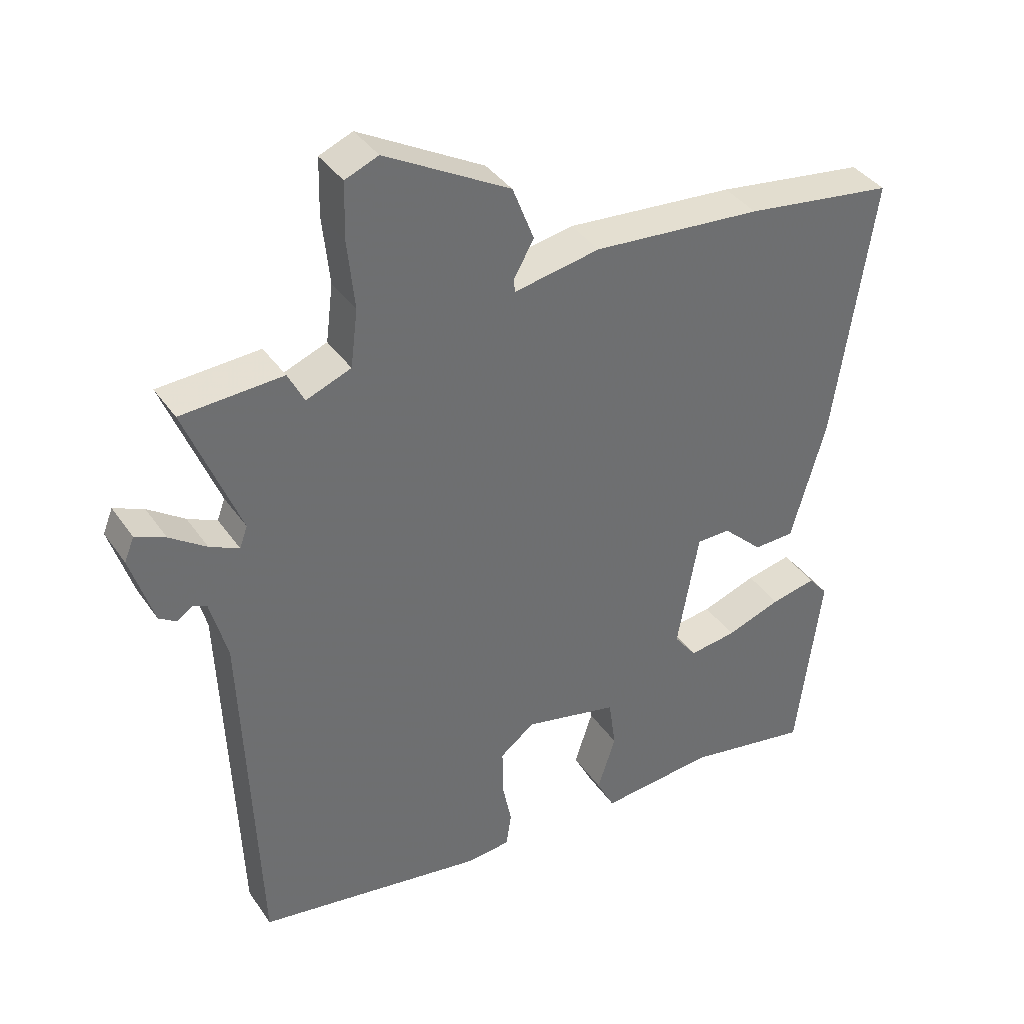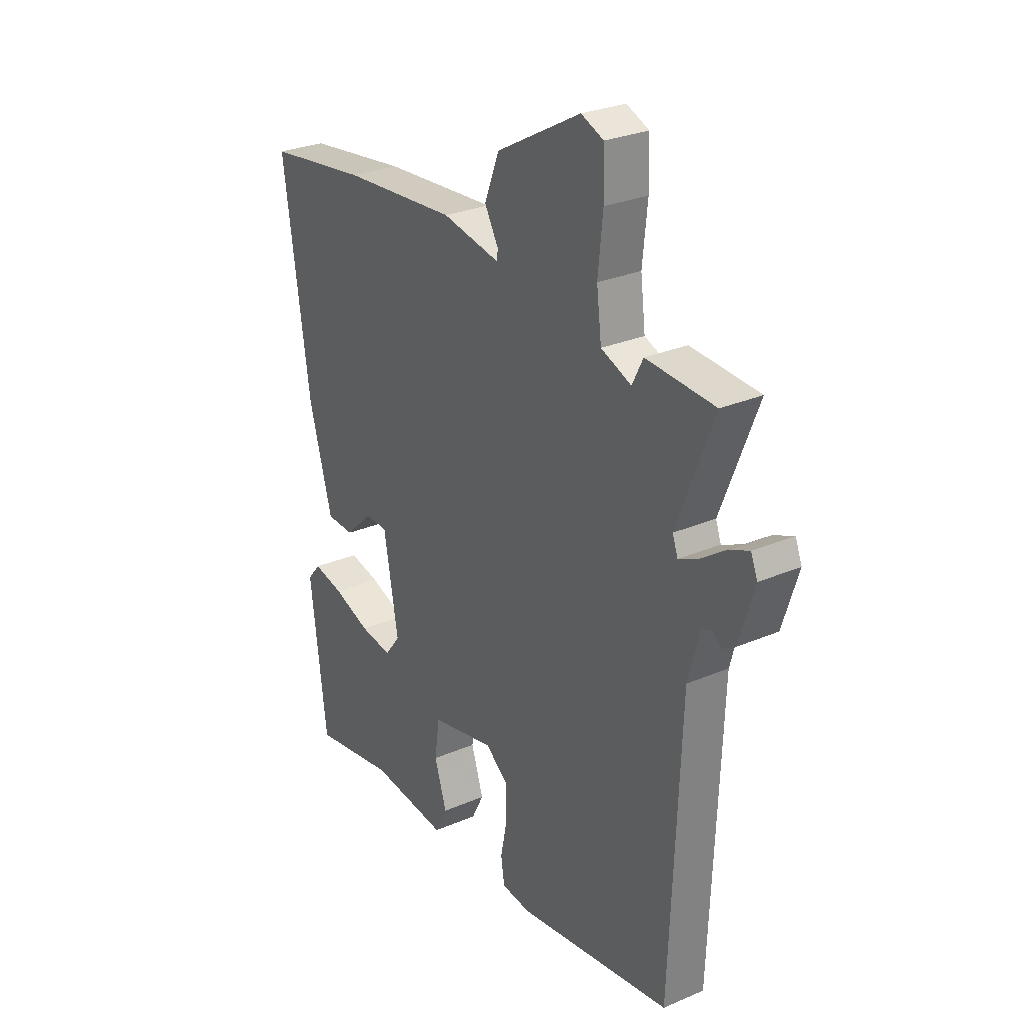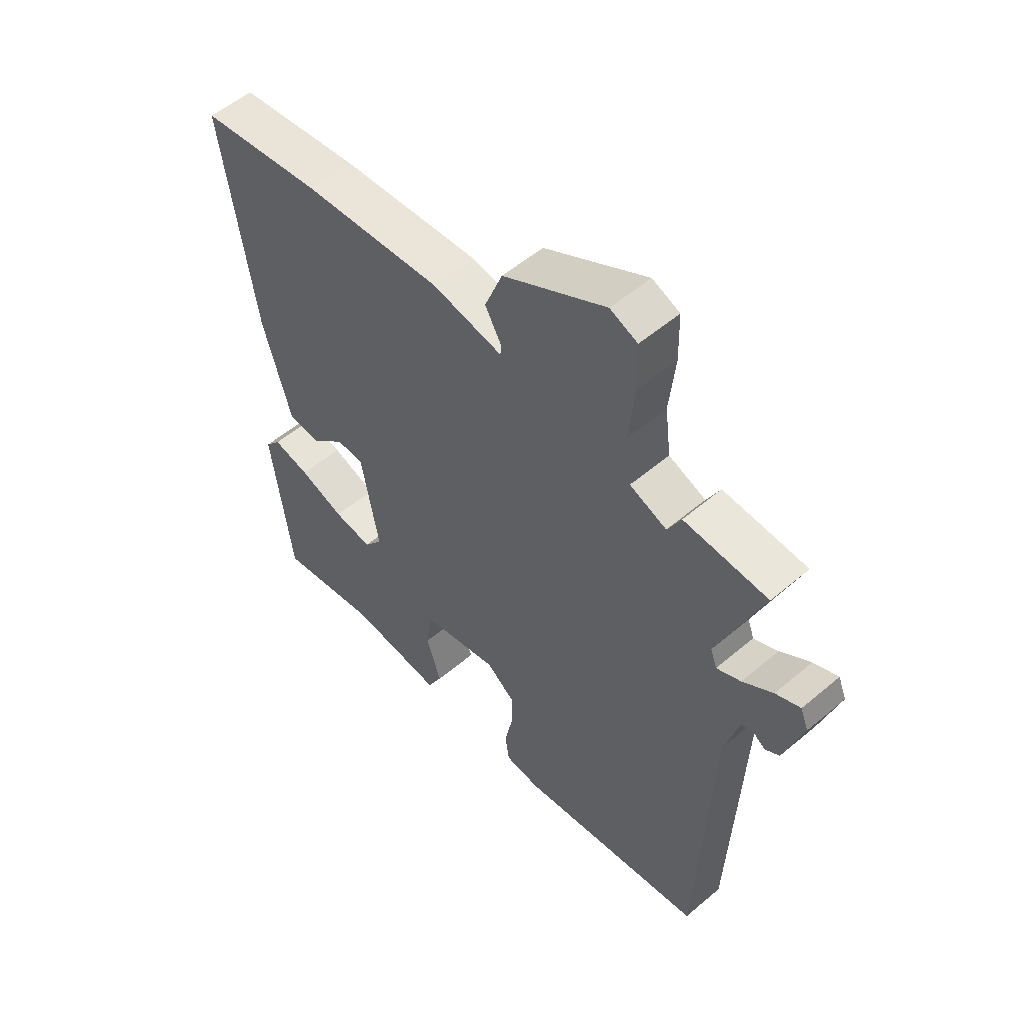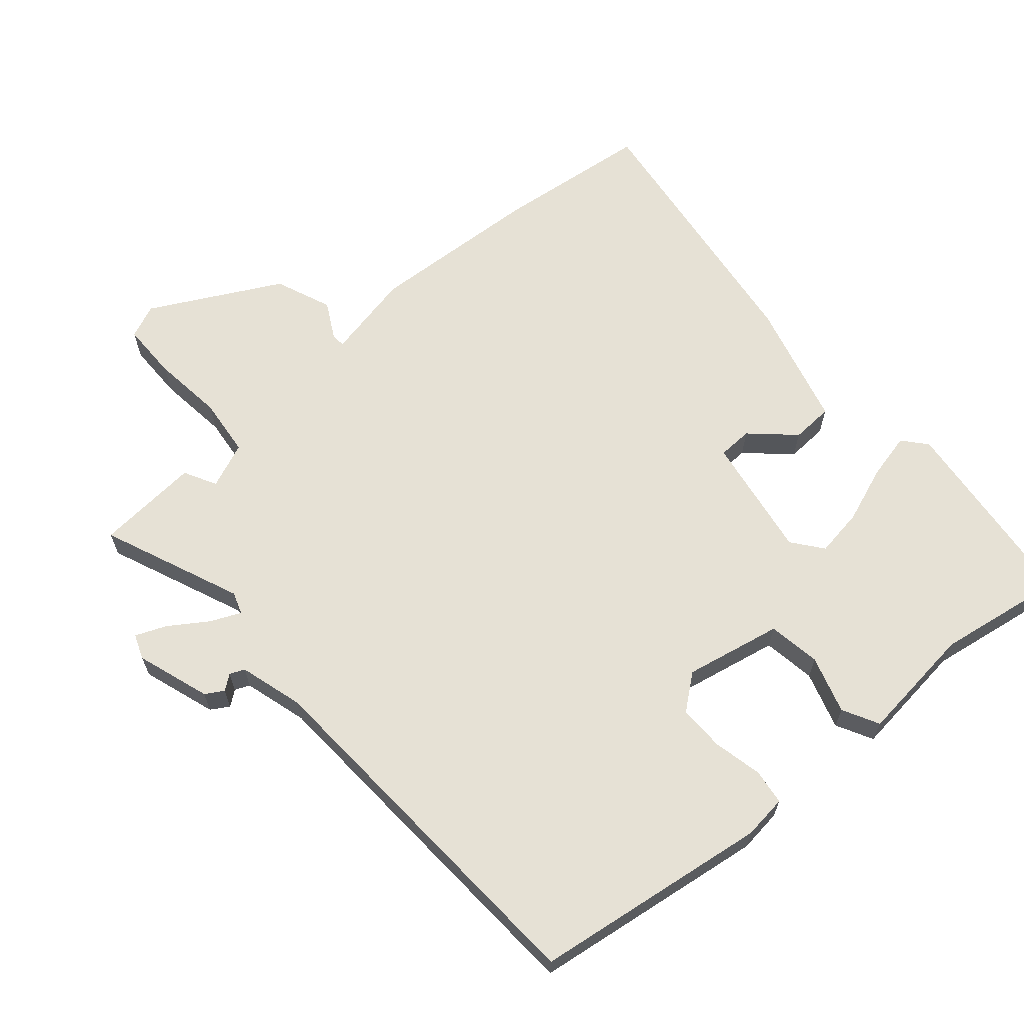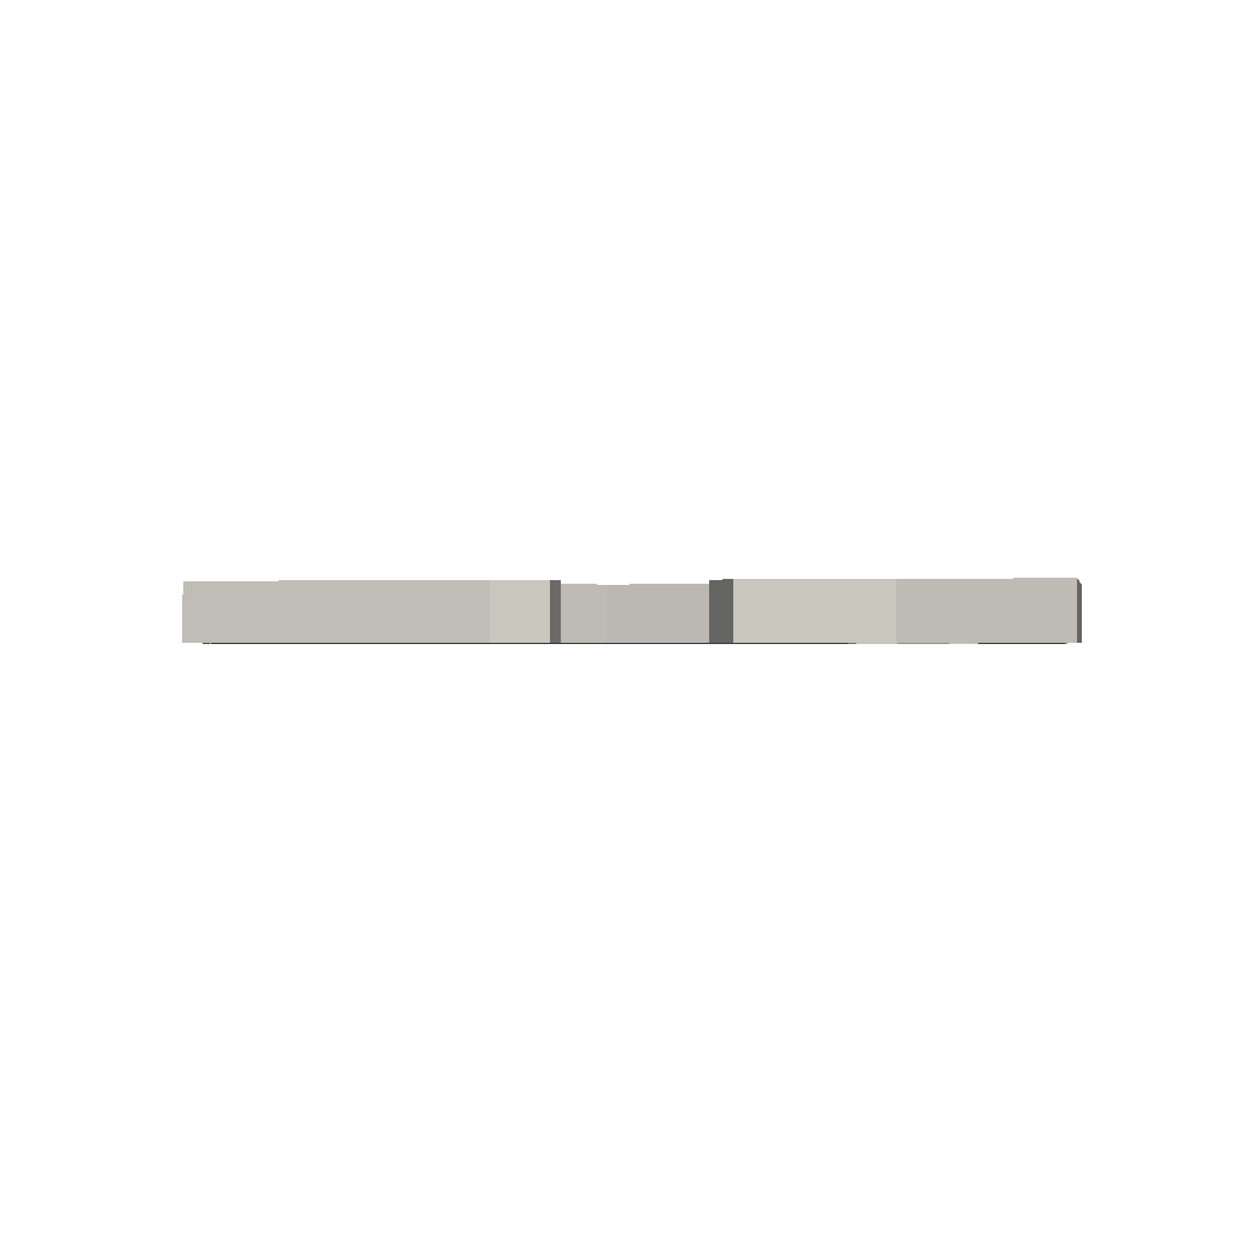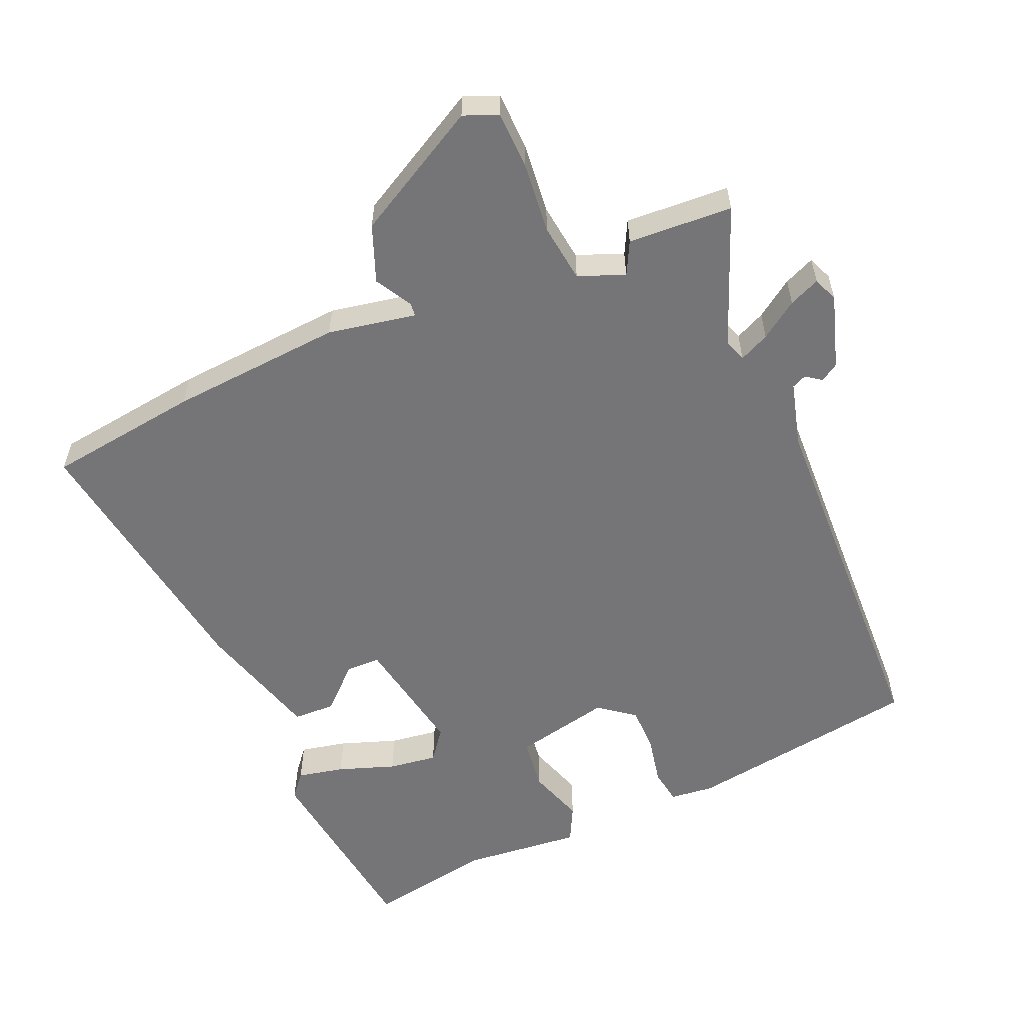
<metadata>
{"format":"obj","ext":"obj","renderer":"f3d","projection":"perspective","resolution":1024,"background":"white","views":[{"elev":38.1,"azim":149.3,"up":"+Z"},{"elev":28.0,"azim":56.9,"up":"+Z"},{"elev":54.5,"azim":48.1,"up":"+Z"},{"elev":64.7,"azim":138.3,"up":"+Y"},{"elev":-0.6,"azim":-176.1,"up":"+Y"},{"elev":-56.6,"azim":23.4,"up":"+Y"}]}
</metadata>
<code>
v 0.411 0.07 0.505
v 0.567 0.07 0.496
v 0.484 0.07 0.286
v 0.496 0.07 0.253
v 0.541 0.07 0.274
v 0.597 0.07 0.313
v 0.643 0.07 0.333
v 0.658 0.07 0.296
v 0.623 0.07 0.185
v 0.596 0.07 0.168
v 0.573 0.07 0.185
v 0.551 0.07 0.175
v 0.525 0.07 0.079
v 0.503 0.07 -0.478
v 0.149 0.07 -0.533
v 0.083 0.07 -0.526
v 0.075 0.07 -0.473
v 0.09 0.07 -0.399
v 0.09 0.07 -0.33
v 0.037 0.07 -0.289
v -0.108 0.07 -0.321
v -0.119 0.07 -0.4
v -0.091 0.07 -0.486
v -0.119 0.07 -0.541
v -0.296 0.07 -0.524
v -0.487 0.07 -0.558
v -0.524 0.07 -0.259
v -0.494 0.07 -0.223
v -0.424 0.07 -0.238
v -0.339 0.07 -0.268
v -0.266 0.07 -0.278
v -0.231 0.07 -0.232
v -0.264 0.07 -0.048
v -0.316 0.07 -0.047
v -0.378 0.07 -0.106
v -0.441 0.07 -0.104
v -0.494 0.07 0.084
v -0.554 0.07 0.493
v -0.324 0.07 0.524
v -0.064 0.07 0.544
v 0.068 0.07 0.519
v 0.07 0.07 0.539
v 0.039 0.07 0.594
v 0.072 0.07 0.679
v 0.264 0.07 0.785
v 0.315 0.07 0.764
v 0.317 0.07 0.678
v 0.306 0.07 0.571
v 0.317 0.07 0.483
v 0.386 0.07 0.456
v 0.411 0 0.505
v 0.567 0 0.496
v 0.484 0 0.286
v 0.496 0 0.253
v 0.541 0 0.274
v 0.597 0 0.313
v 0.643 0 0.333
v 0.658 0 0.296
v 0.623 0 0.185
v 0.596 0 0.168
v 0.573 0 0.185
v 0.551 0 0.175
v 0.525 0 0.079
v 0.503 0 -0.478
v 0.149 0 -0.533
v 0.083 0 -0.526
v 0.075 0 -0.473
v 0.09 0 -0.399
v 0.09 0 -0.33
v 0.037 0 -0.289
v -0.108 0 -0.321
v -0.119 0 -0.4
v -0.091 0 -0.486
v -0.119 0 -0.541
v -0.296 0 -0.524
v -0.487 0 -0.558
v -0.524 0 -0.259
v -0.494 0 -0.223
v -0.424 0 -0.238
v -0.339 0 -0.268
v -0.266 0 -0.278
v -0.231 0 -0.232
v -0.264 0 -0.048
v -0.316 0 -0.047
v -0.378 0 -0.106
v -0.441 0 -0.104
v -0.494 0 0.084
v -0.554 0 0.493
v -0.324 0 0.524
v -0.064 0 0.544
v 0.068 0 0.519
v 0.07 0 0.539
v 0.039 0 0.594
v 0.072 0 0.679
v 0.264 0 0.785
v 0.315 0 0.764
v 0.317 0 0.678
v 0.306 0 0.571
v 0.317 0 0.483
v 0.386 0 0.456
f 46 47 48
f 45 46 48
f 44 45 48
f 43 44 48
f 42 43 48
f 41 42 48 49
f 39 40 41
f 38 39 41
f 37 38 41
f 36 37 41
f 35 36 41
f 34 35 41
f 41 49 50
f 34 41 50
f 33 34 50
f 28 29 30
f 27 28 30
f 26 27 30
f 25 26 30
f 25 30 31
f 24 25 31
f 23 24 31
f 22 23 31
f 21 22 31 32
f 16 17 18
f 15 16 18
f 14 15 18
f 13 14 18
f 12 13 18 19
f 9 10 11
f 8 9 11
f 7 8 11
f 6 7 11
f 5 6 11
f 4 5 11 12
f 50 1 2 3
f 50 3 4
f 33 50 4
f 32 33 4
f 21 32 4
f 20 21 4
f 4 12 19 20
f 98 97 96
f 98 96 95
f 98 95 94
f 98 94 93
f 98 93 92
f 99 98 92 91
f 91 90 89
f 91 89 88
f 91 88 87
f 91 87 86
f 91 86 85
f 91 85 84
f 100 99 91
f 100 91 84
f 100 84 83
f 80 79 78
f 80 78 77
f 80 77 76
f 80 76 75
f 81 80 75
f 81 75 74
f 81 74 73
f 81 73 72
f 82 81 72 71
f 68 67 66
f 68 66 65
f 68 65 64
f 68 64 63
f 69 68 63 62
f 61 60 59
f 61 59 58
f 61 58 57
f 61 57 56
f 61 56 55
f 62 61 55 54
f 53 52 51 100
f 54 53 100
f 54 100 83
f 54 83 82
f 54 82 71
f 54 71 70
f 70 69 62 54
f 1 51 52 2
f 2 52 53 3
f 3 53 54 4
f 4 54 55 5
f 5 55 56 6
f 6 56 57 7
f 7 57 58 8
f 8 58 59 9
f 9 59 60 10
f 10 60 61 11
f 11 61 62 12
f 12 62 63 13
f 13 63 64 14
f 14 64 65 15
f 15 65 66 16
f 16 66 67 17
f 17 67 68 18
f 18 68 69 19
f 19 69 70 20
f 20 70 71 21
f 21 71 72 22
f 22 72 73 23
f 23 73 74 24
f 24 74 75 25
f 25 75 76 26
f 26 76 77 27
f 27 77 78 28
f 28 78 79 29
f 29 79 80 30
f 30 80 81 31
f 31 81 82 32
f 32 82 83 33
f 33 83 84 34
f 34 84 85 35
f 35 85 86 36
f 36 86 87 37
f 37 87 88 38
f 38 88 89 39
f 39 89 90 40
f 40 90 91 41
f 41 91 92 42
f 42 92 93 43
f 43 93 94 44
f 44 94 95 45
f 45 95 96 46
f 46 96 97 47
f 47 97 98 48
f 48 98 99 49
f 49 99 100 50
f 50 100 51 1

</code>
